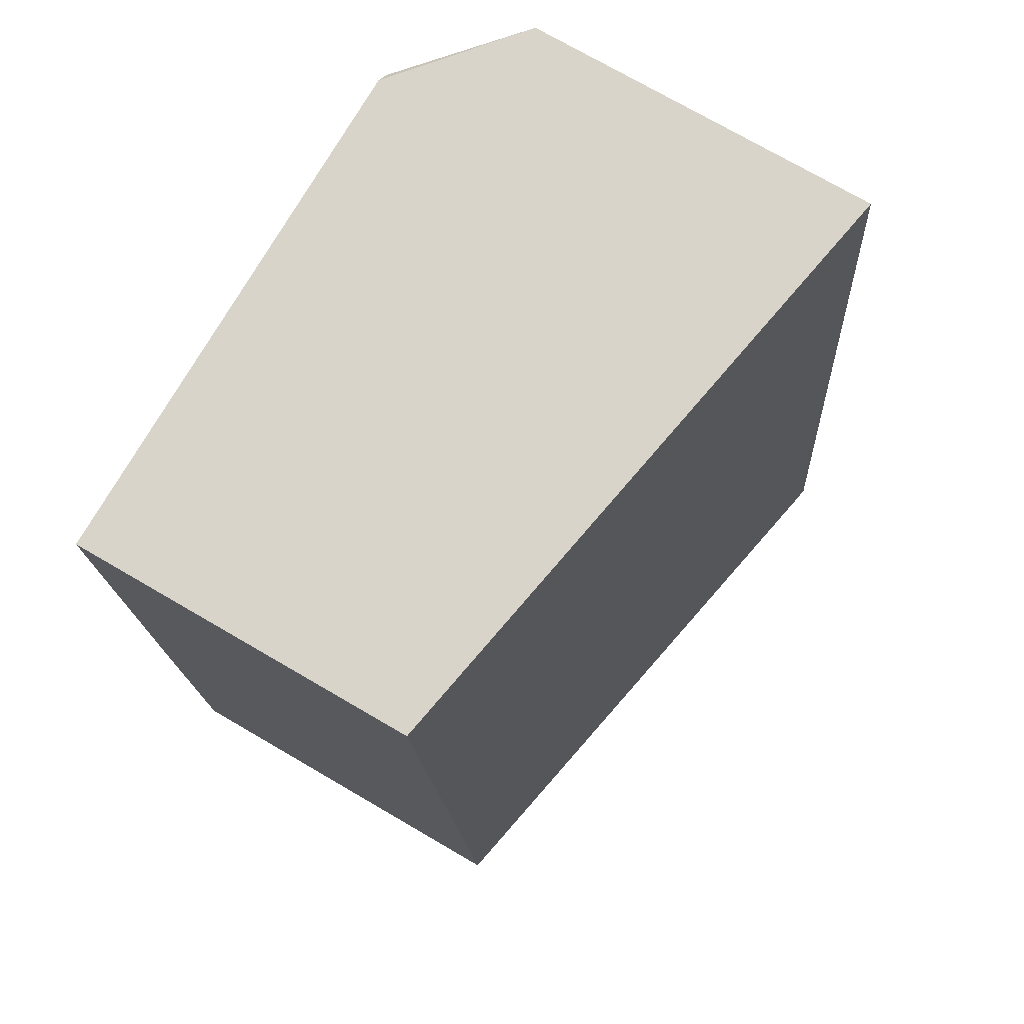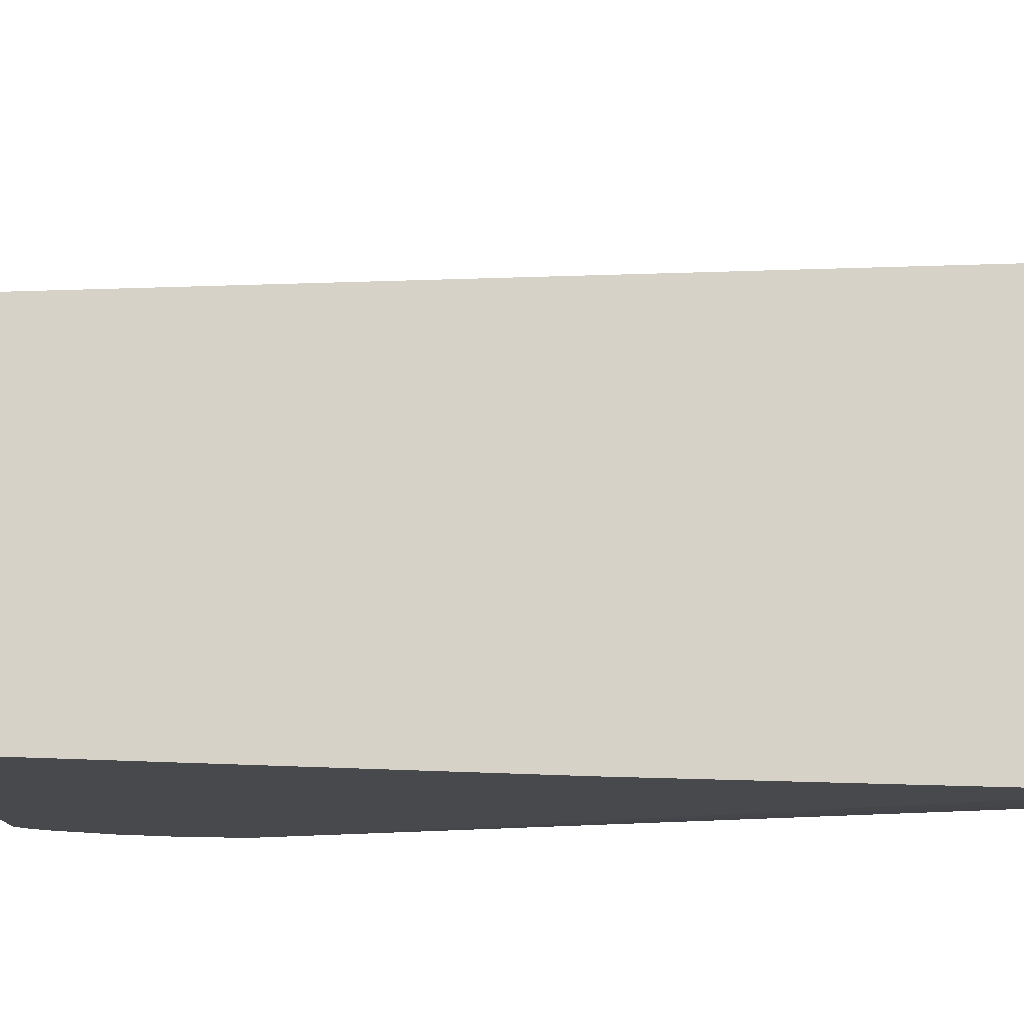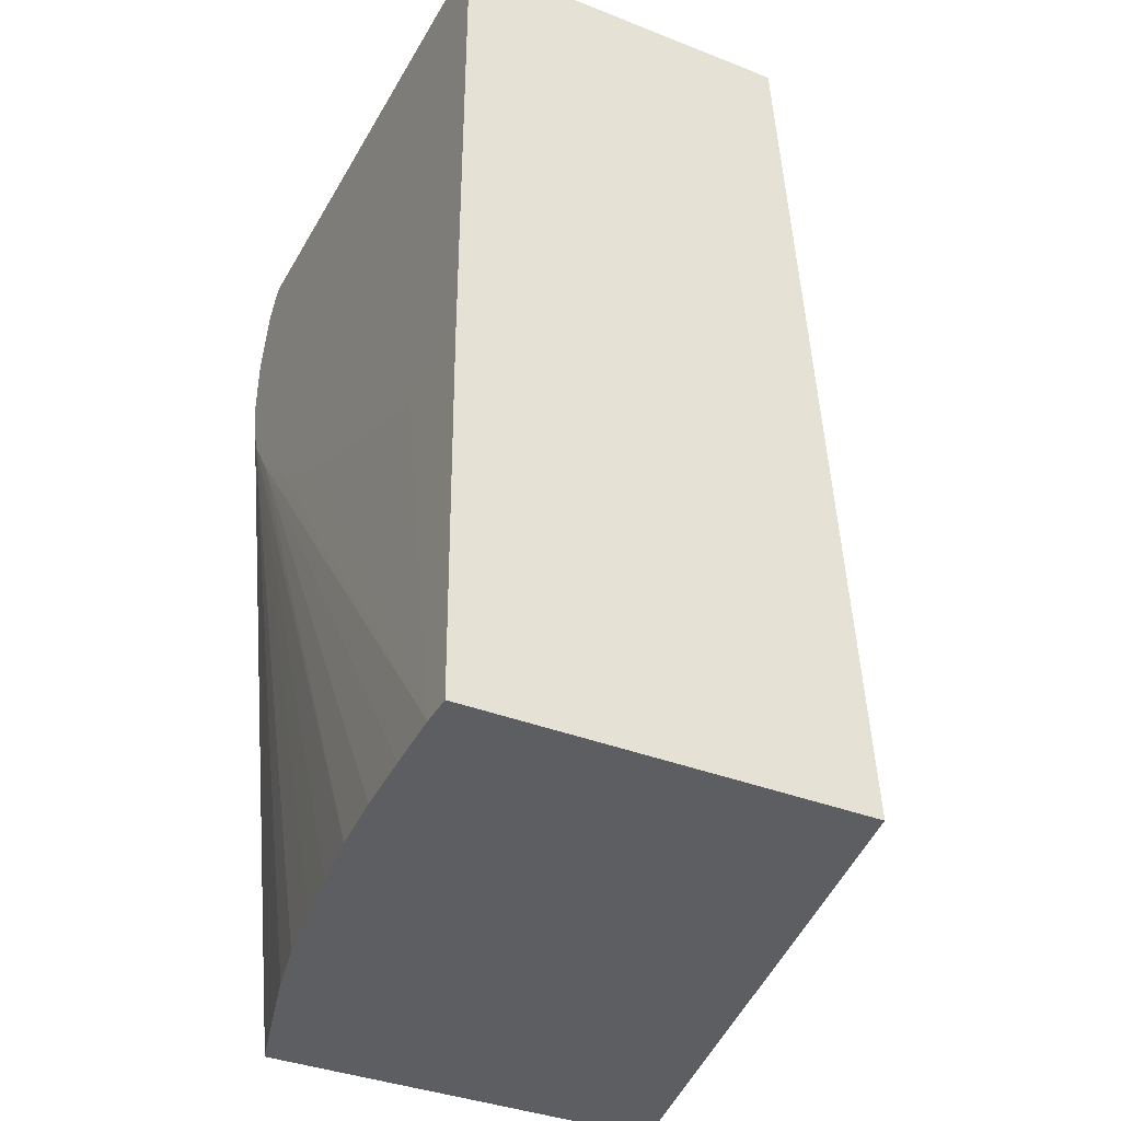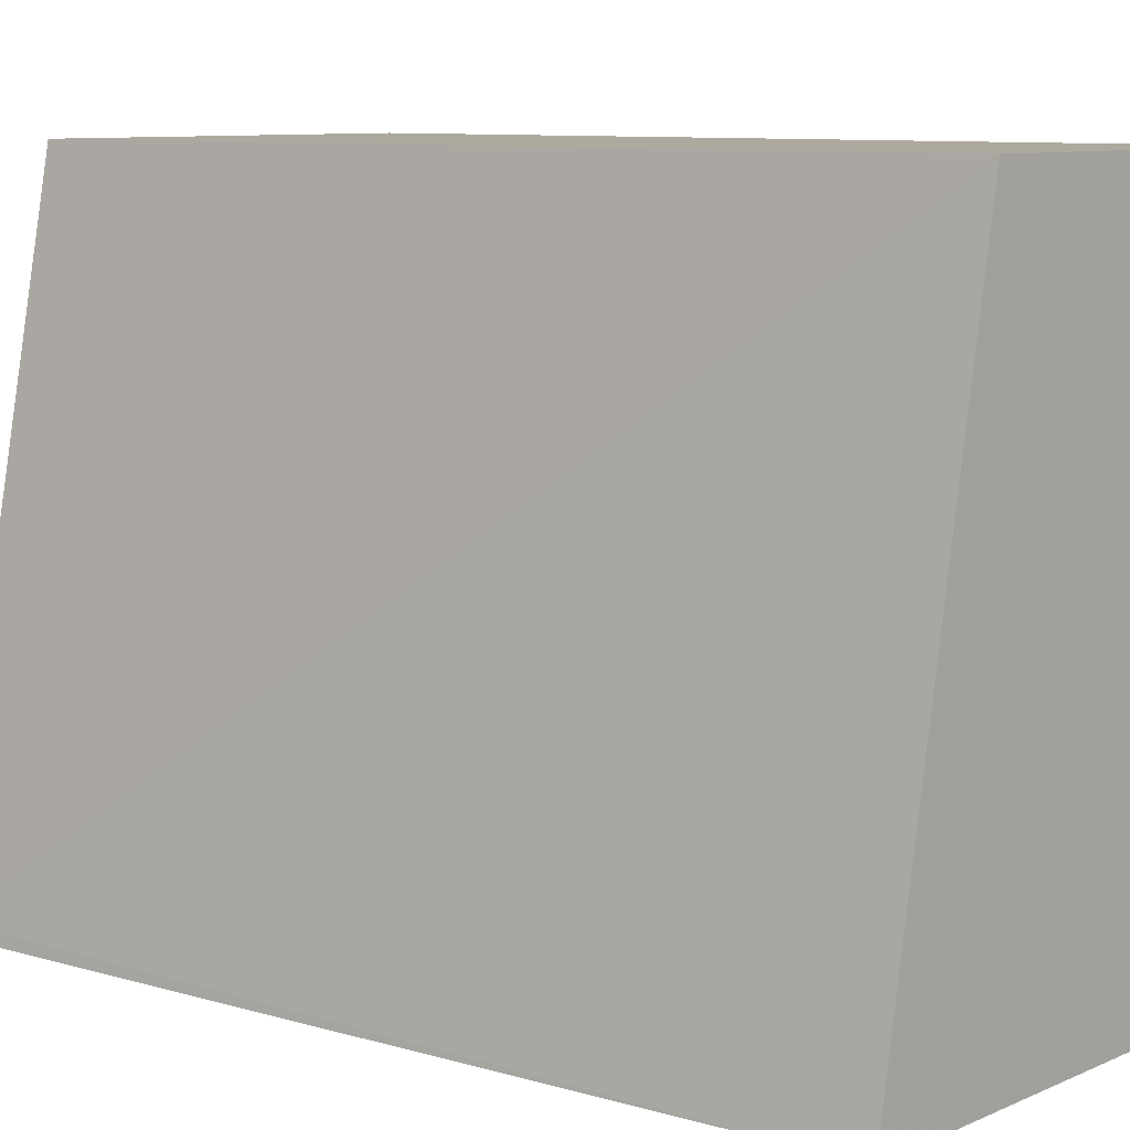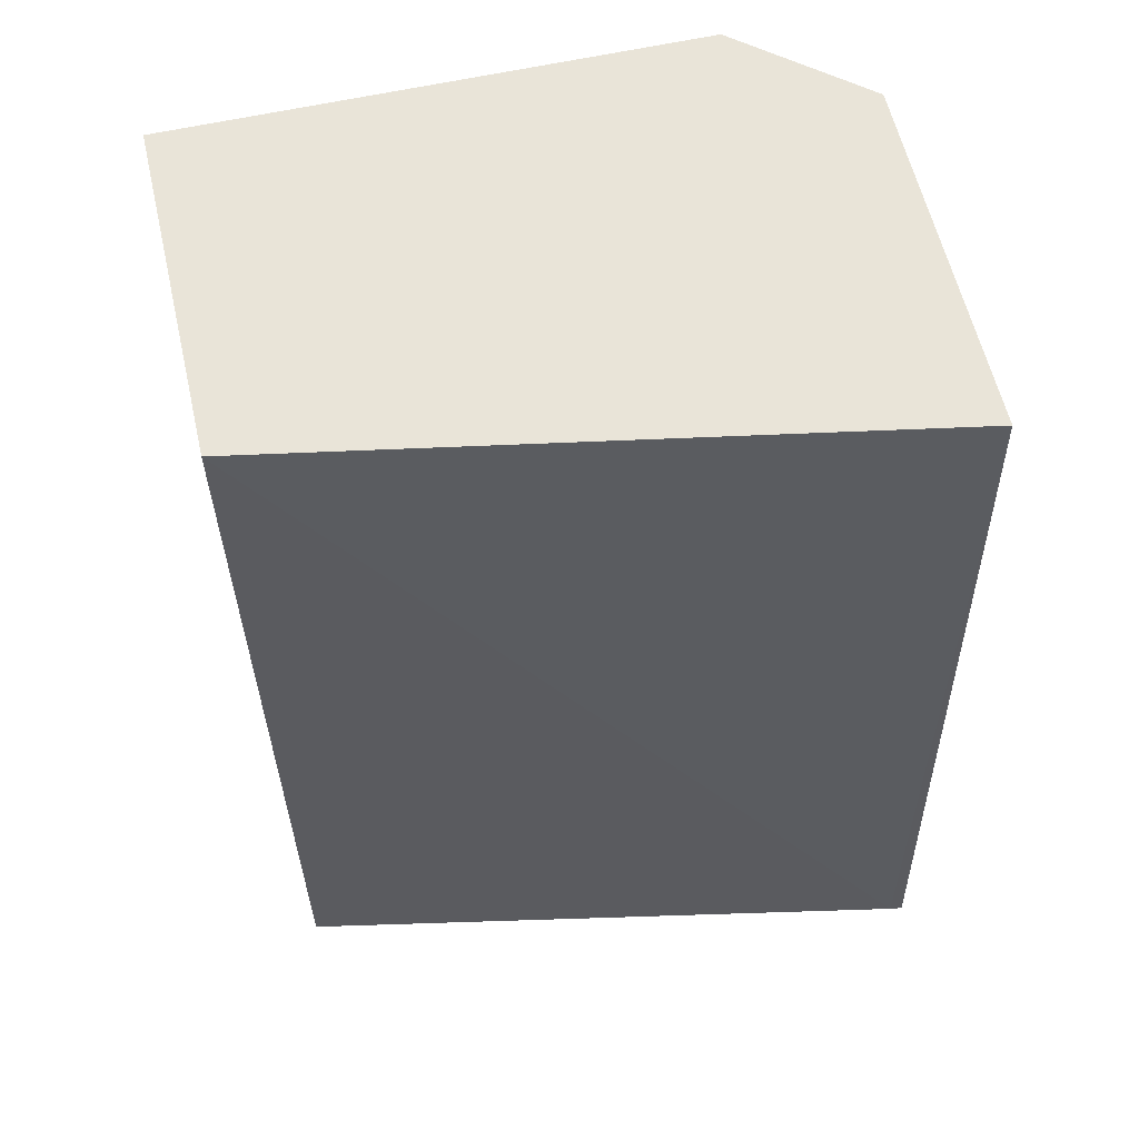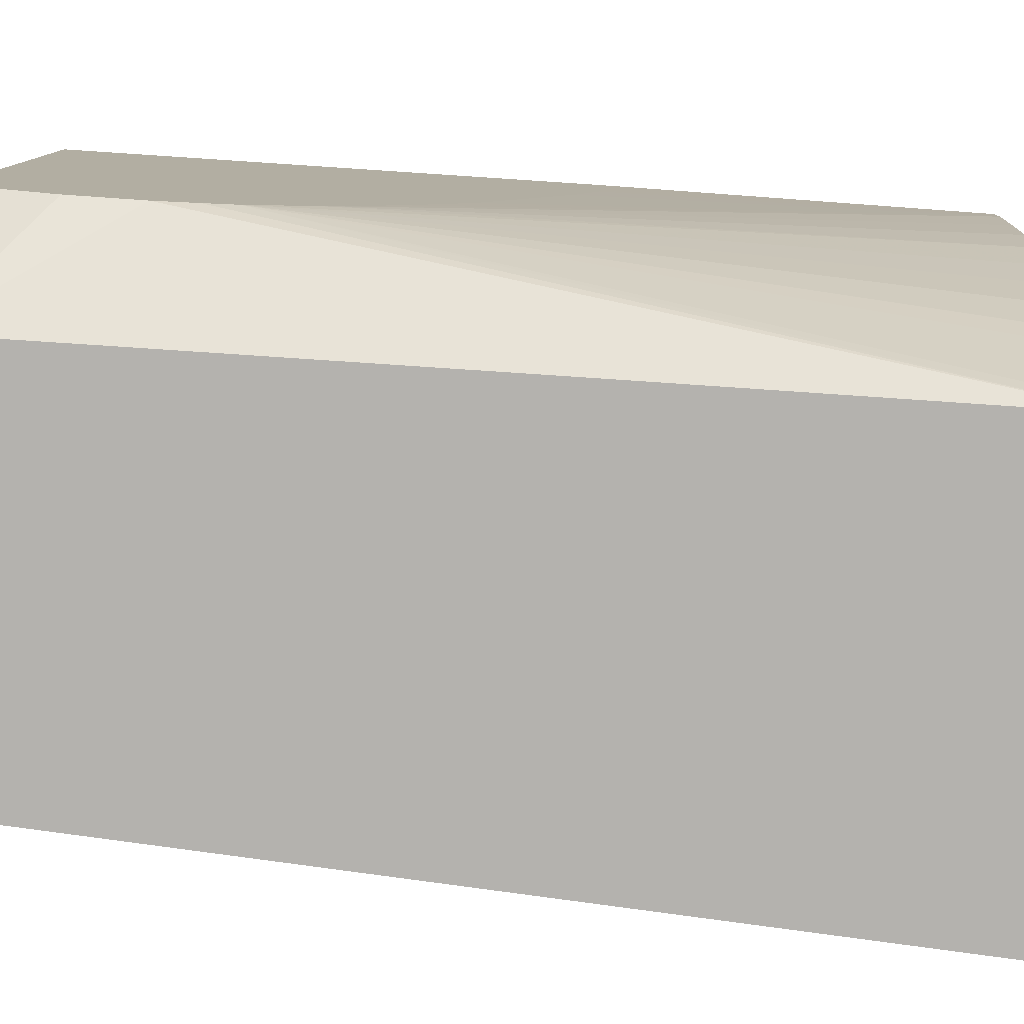
<metadata>
{"format":"obj","ext":"obj","renderer":"f3d","projection":"perspective","resolution":1024,"background":"white","views":[{"elev":75.1,"azim":-149.9,"up":"+Z"},{"elev":77.7,"azim":91.9,"up":"+Y"},{"elev":-37.4,"azim":153.4,"up":"+Z"},{"elev":9.0,"azim":-48.6,"up":"+Y"},{"elev":59.9,"azim":-103.0,"up":"+Z"},{"elev":-79.7,"azim":86.2,"up":"+Y"}]}
</metadata>
<code>
v 0.0309 -0.01207 -0.05403
v 0.03093 -0.01183 -0.05403
v 0.0388 -0.01207 -0.05403
v 0.03207 -0.01207 -0.03747
v 0.03325 -6.37e-06 -0.05403
v 0.03428 -6.37e-06 -0.03747
v 0.03882 -0.01207 -0.0478
v 0.03889 -0.01179 -0.05403
v 0.04071 -0.01029 -0.04157
v 0.04071 -0.01046 -0.04105
v 0.04071 -0.01063 -0.04035
v 0.03882 -0.01207 -0.03747
v 0.04066 -6.37e-06 -0.05403
v 0.04071 -6.37e-06 -0.03747
v 0.03882 -0.01207 -0.04532
v 0.03943 -0.009834 -0.05403
v 0.04071 -0.009552 -0.04263
v 0.0396 -0.009225 -0.05403
v 0.0396 -0.009213 -0.05403
v 0.03985 -0.00807 -0.05403
v 0.04006 -0.006804 -0.05403
v 0.04025 -0.005587 -0.05403
v 0.04043 -0.004346 -0.05403
v 0.04071 -0.01061 -0.03972
v 0.03882 -0.01207 -0.03883
v 0.03882 -0.01207 -0.04007
v 0.03882 -0.01207 -0.04035
v 0.04071 -0.009789 -0.03747
v 0.04071 -0.01059 -0.03911
v 0.04071 -0.01023 -0.03798
v 0.04071 -0.01002 -0.03767
v 0.04066 -0.0006216 -0.05403
v 0.04071 -6.37e-06 -0.04709
v 0.04071 -0.00934 -0.04285
v 0.04053 -0.003104 -0.05403
v 0.0406 -0.001839 -0.05403
v 0.04071 -0.0006216 -0.04709
v 0.04071 -0.001863 -0.04692
v 0.04071 -0.003162 -0.04647
v 0.04071 -0.006722 -0.04486
v 0.04071 -0.008272 -0.0438
f 1 2 5
f 1 5 13
f 1 13 32
f 1 32 36
f 1 36 35
f 1 35 23
f 1 23 22
f 1 22 21
f 1 21 20
f 1 20 19
f 1 19 18
f 1 18 16
f 1 16 8
f 1 8 3
f 1 3 7
f 1 7 15
f 1 15 27
f 1 27 26
f 1 26 25
f 1 25 12
f 1 12 4
f 1 4 2
f 2 4 6
f 2 6 5
f 3 8 9
f 3 9 10
f 3 10 11
f 3 11 7
f 4 12 28
f 4 28 14
f 4 14 6
f 5 6 14
f 5 14 33
f 5 33 13
f 7 11 15
f 8 16 9
f 9 17 34
f 9 34 41
f 9 41 40
f 9 40 39
f 9 39 38
f 9 38 37
f 9 37 33
f 9 33 14
f 9 14 28
f 9 28 31
f 9 31 30
f 9 30 29
f 9 29 24
f 9 24 11
f 9 11 10
f 9 16 18
f 9 18 19
f 9 19 20
f 9 20 21
f 9 21 22
f 9 22 23
f 9 23 17
f 11 24 12
f 11 12 25
f 11 25 26
f 11 26 27
f 11 27 15
f 12 24 29
f 12 29 30
f 12 30 31
f 12 31 28
f 13 33 32
f 17 23 35
f 17 35 36
f 17 36 32
f 17 32 34
f 32 33 37
f 32 37 38
f 32 38 39
f 32 39 40
f 32 40 41
f 32 41 34

</code>
